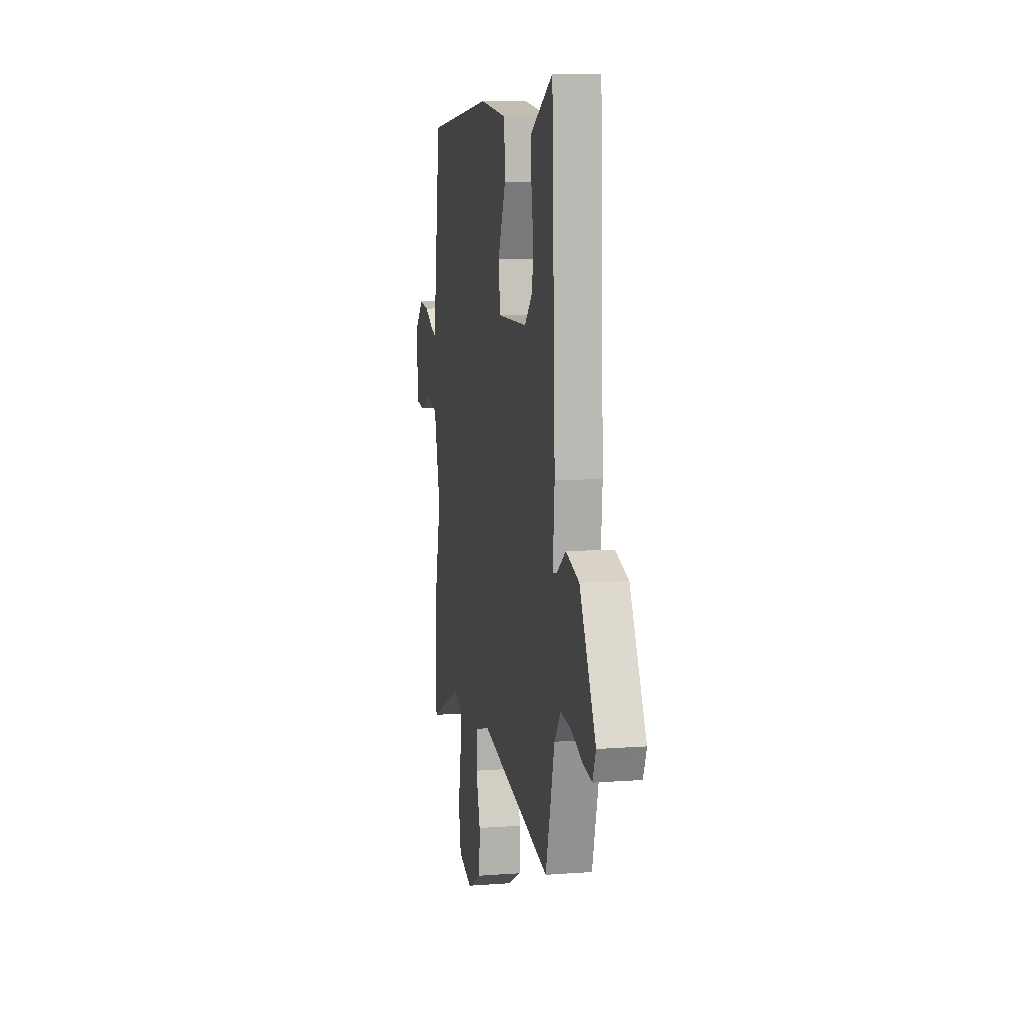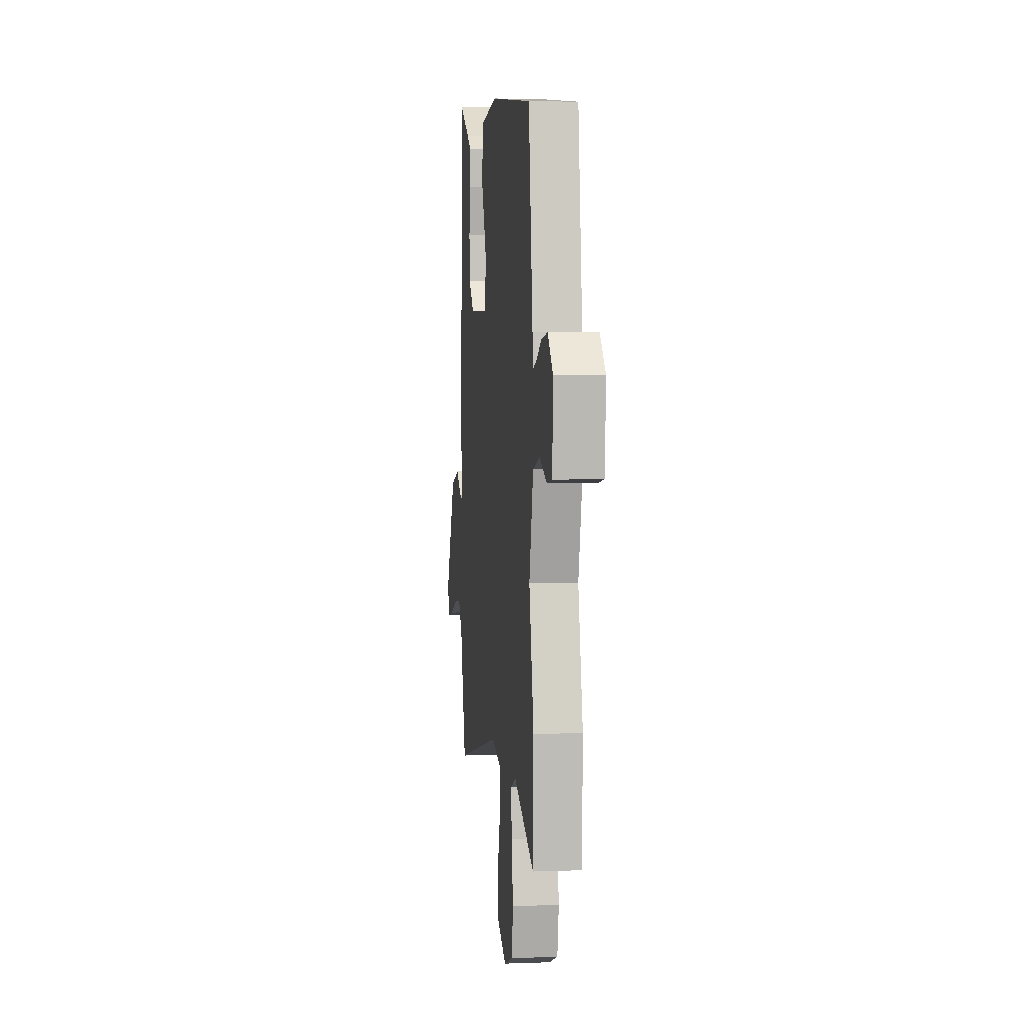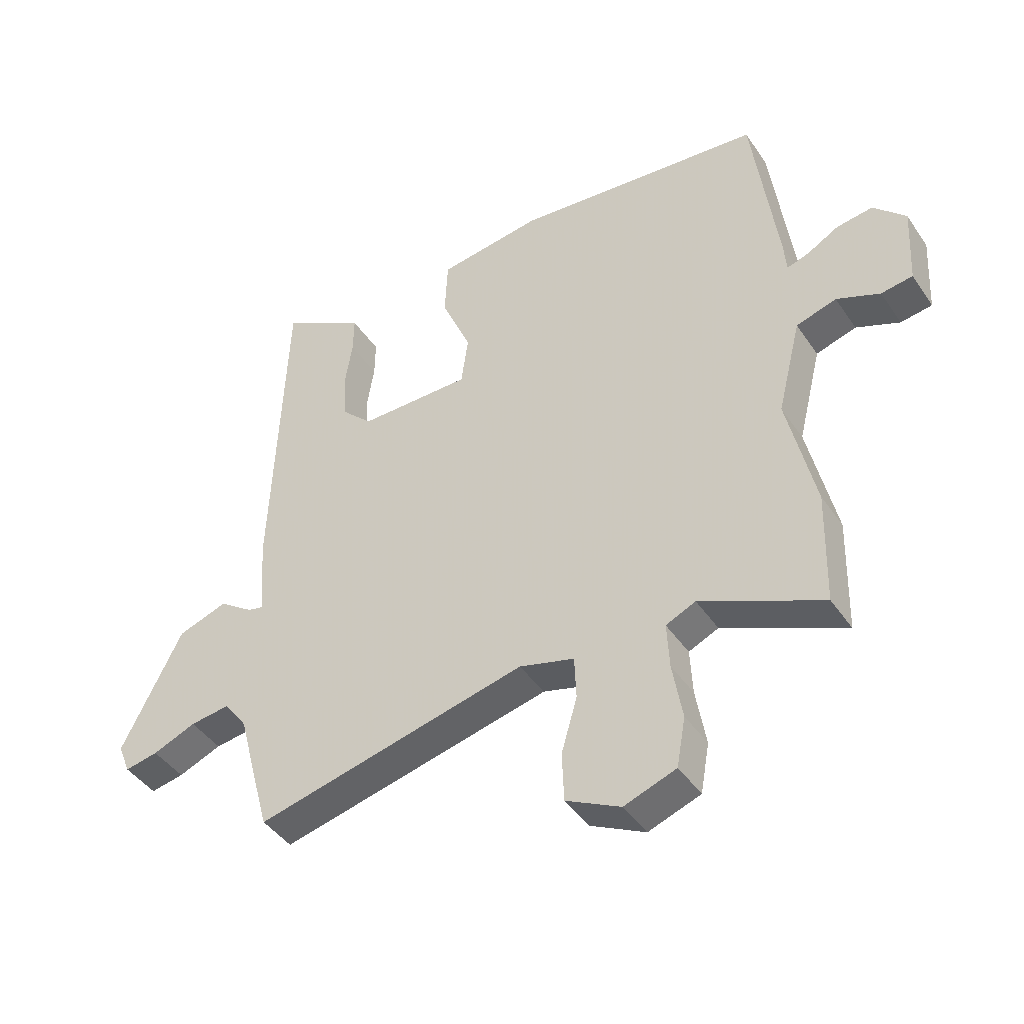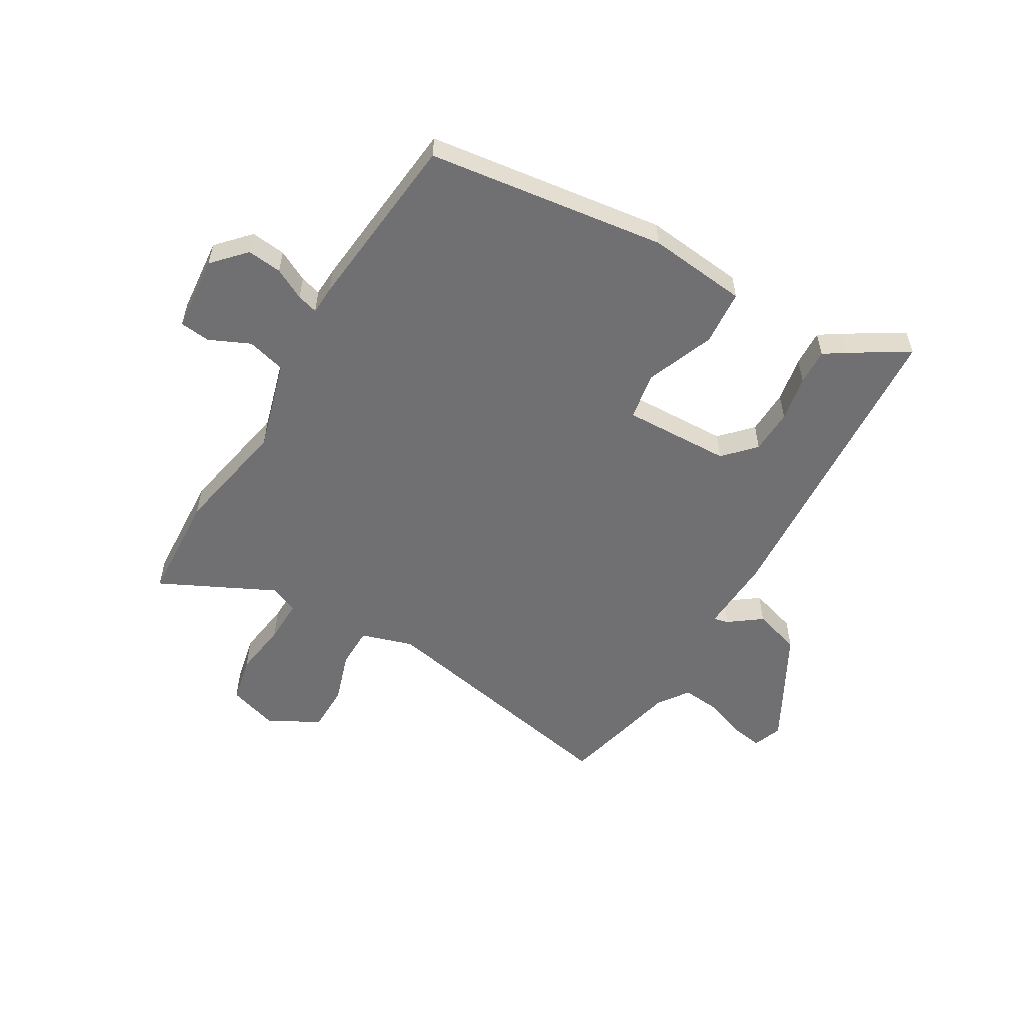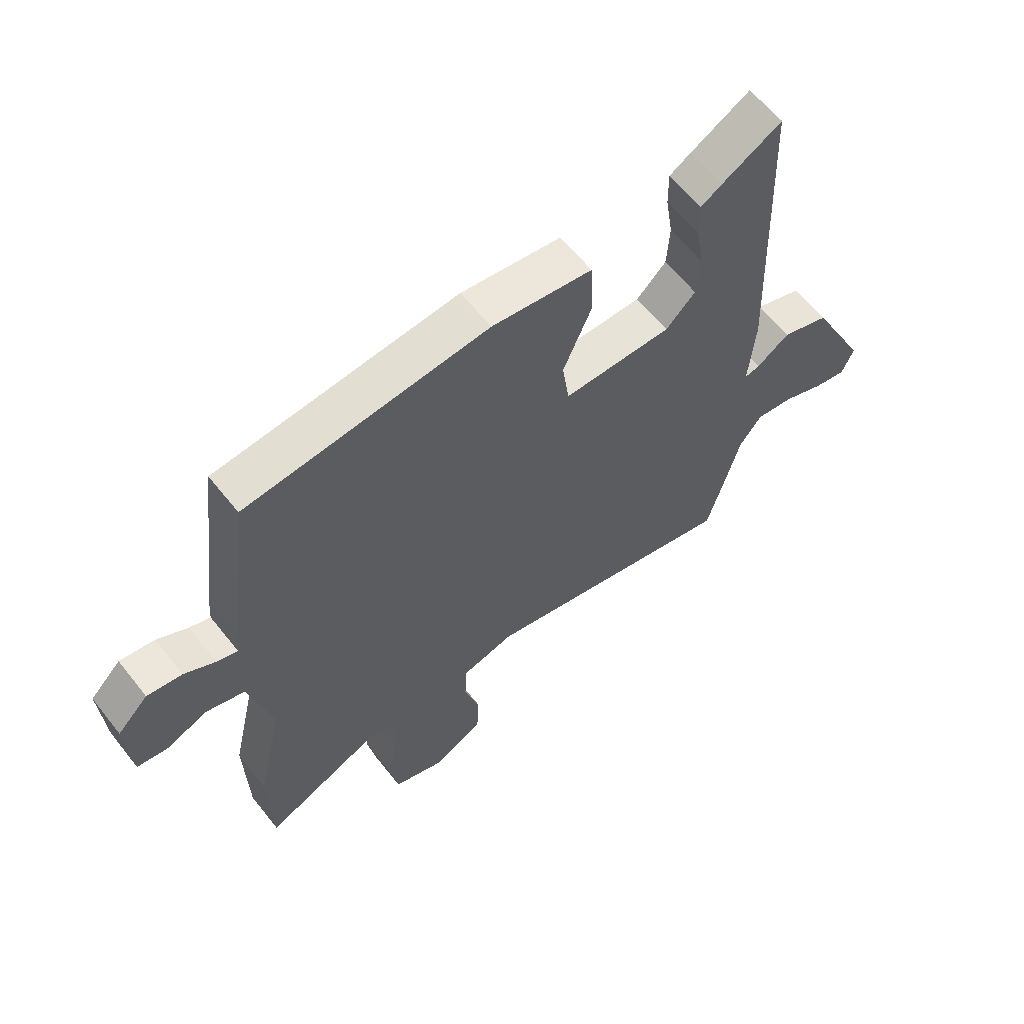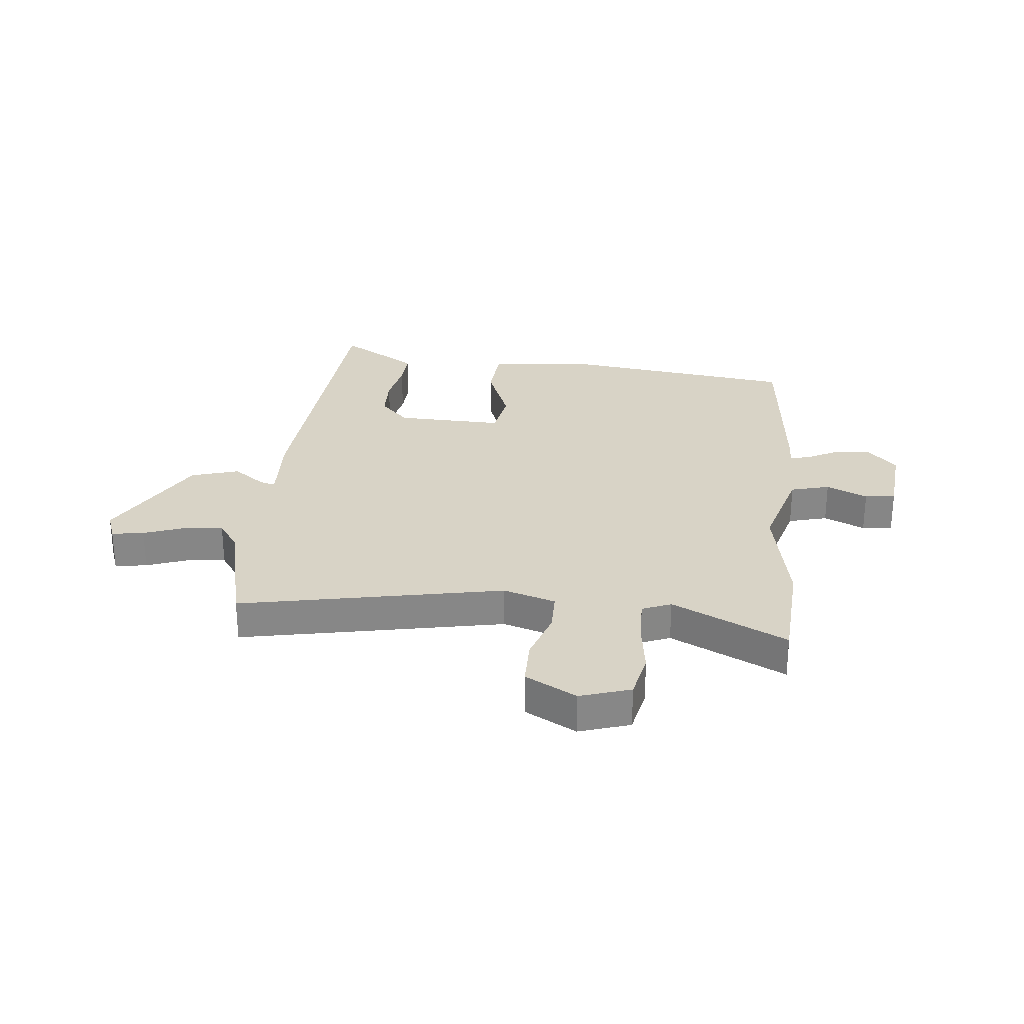
<metadata>
{"format":"obj","ext":"obj","renderer":"f3d","projection":"perspective","resolution":1024,"background":"white","views":[{"elev":9.1,"azim":78.7,"up":"+Z"},{"elev":4.4,"azim":-96.8,"up":"+Z"},{"elev":-43.4,"azim":-148.3,"up":"+Z"},{"elev":-55.0,"azim":-28.7,"up":"+Y"},{"elev":61.6,"azim":-38.3,"up":"+Z"},{"elev":27.9,"azim":-172.3,"up":"+Y"}]}
</metadata>
<code>
v -0.447 0.07 0.497
v -0.018 0.07 0.54
v 0.16 0.07 0.515
v 0.165 0.07 0.415
v 0.114 0.07 0.295
v 0.126 0.07 0.208
v 0.319 0.07 0.208
v 0.372 0.07 0.261
v 0.377 0.07 0.341
v 0.364 0.07 0.424
v 0.363 0.07 0.489
v 0.402 0.07 0.513
v 0.507 0.07 0.573
v 0.529 0.07 0.005
v 0.518 0.07 -0.131
v 0.545 0.07 -0.125
v 0.604 0.07 -0.084
v 0.689 0.07 -0.113
v 0.793 0.07 -0.319
v 0.772 0.07 -0.371
v 0.715 0.07 -0.36
v 0.641 0.07 -0.33
v 0.573 0.07 -0.321
v 0.533 0.07 -0.375
v 0.505 0.07 -0.482
v 0.475 0.07 -0.592
v 0.01 0.07 -0.483
v -0.084 0.07 -0.509
v -0.087 0.07 -0.583
v -0.06 0.07 -0.676
v -0.063 0.07 -0.761
v -0.156 0.07 -0.808
v -0.245 0.07 -0.776
v -0.26 0.07 -0.692
v -0.243 0.07 -0.593
v -0.239 0.07 -0.514
v -0.29 0.07 -0.491
v -0.498 0.07 -0.585
v -0.503 0.07 -0.388
v -0.456 0.07 -0.18
v -0.497 0.07 -0.016
v -0.566 0.07 0.005
v -0.64 0.07 -0.026
v -0.694 0.07 -0.018
v -0.702 0.07 0.119
v -0.647 0.07 0.175
v -0.585 0.07 0.166
v -0.53 0.07 0.135
v -0.493 0.07 0.123
v -0.489 0.07 0.175
v -0.447 0 0.497
v -0.018 0 0.54
v 0.16 0 0.515
v 0.165 0 0.415
v 0.114 0 0.295
v 0.126 0 0.208
v 0.319 0 0.208
v 0.372 0 0.261
v 0.377 0 0.341
v 0.364 0 0.424
v 0.363 0 0.489
v 0.402 0 0.513
v 0.507 0 0.573
v 0.529 0 0.005
v 0.518 0 -0.131
v 0.545 0 -0.125
v 0.604 0 -0.084
v 0.689 0 -0.113
v 0.793 0 -0.319
v 0.772 0 -0.371
v 0.715 0 -0.36
v 0.641 0 -0.33
v 0.573 0 -0.321
v 0.533 0 -0.375
v 0.505 0 -0.482
v 0.475 0 -0.592
v 0.01 0 -0.483
v -0.084 0 -0.509
v -0.087 0 -0.583
v -0.06 0 -0.676
v -0.063 0 -0.761
v -0.156 0 -0.808
v -0.245 0 -0.776
v -0.26 0 -0.692
v -0.243 0 -0.593
v -0.239 0 -0.514
v -0.29 0 -0.491
v -0.498 0 -0.585
v -0.503 0 -0.388
v -0.456 0 -0.18
v -0.497 0 -0.016
v -0.566 0 0.005
v -0.64 0 -0.026
v -0.694 0 -0.018
v -0.702 0 0.119
v -0.647 0 0.175
v -0.585 0 0.166
v -0.53 0 0.135
v -0.493 0 0.123
v -0.489 0 0.175
f 49 50 1 2
f 45 46 47 48
f 45 48 49
f 42 43 44 45
f 41 42 45 49
f 40 41 49 2
f 37 38 39 40
f 36 37 40 2
f 32 33 34 35
f 29 30 31 32
f 28 29 32 35
f 24 25 26 27
f 23 24 27
f 23 27 28
f 19 20 21 22
f 19 22 23
f 16 17 18 19
f 15 16 19 23
f 12 13 14 15
f 10 11 12 15
f 9 10 15
f 8 9 15 23
f 7 8 23 28
f 2 3 4 5
f 2 5 6
f 36 2 6
f 28 35 36
f 6 7 28 36
f 52 51 100 99
f 98 97 96 95
f 99 98 95
f 95 94 93 92
f 99 95 92 91
f 52 99 91 90
f 90 89 88 87
f 52 90 87 86
f 85 84 83 82
f 82 81 80 79
f 85 82 79 78
f 77 76 75 74
f 77 74 73
f 78 77 73
f 72 71 70 69
f 73 72 69
f 69 68 67 66
f 73 69 66 65
f 65 64 63 62
f 65 62 61 60
f 65 60 59
f 73 65 59 58
f 78 73 58 57
f 55 54 53 52
f 56 55 52
f 56 52 86
f 86 85 78
f 86 78 57 56
f 1 51 52 2
f 2 52 53 3
f 3 53 54 4
f 4 54 55 5
f 5 55 56 6
f 6 56 57 7
f 7 57 58 8
f 8 58 59 9
f 9 59 60 10
f 10 60 61 11
f 11 61 62 12
f 12 62 63 13
f 13 63 64 14
f 14 64 65 15
f 15 65 66 16
f 16 66 67 17
f 17 67 68 18
f 18 68 69 19
f 19 69 70 20
f 20 70 71 21
f 21 71 72 22
f 22 72 73 23
f 23 73 74 24
f 24 74 75 25
f 25 75 76 26
f 26 76 77 27
f 27 77 78 28
f 28 78 79 29
f 29 79 80 30
f 30 80 81 31
f 31 81 82 32
f 32 82 83 33
f 33 83 84 34
f 34 84 85 35
f 35 85 86 36
f 36 86 87 37
f 37 87 88 38
f 38 88 89 39
f 39 89 90 40
f 40 90 91 41
f 41 91 92 42
f 42 92 93 43
f 43 93 94 44
f 44 94 95 45
f 45 95 96 46
f 46 96 97 47
f 47 97 98 48
f 48 98 99 49
f 49 99 100 50
f 50 100 51 1

</code>
